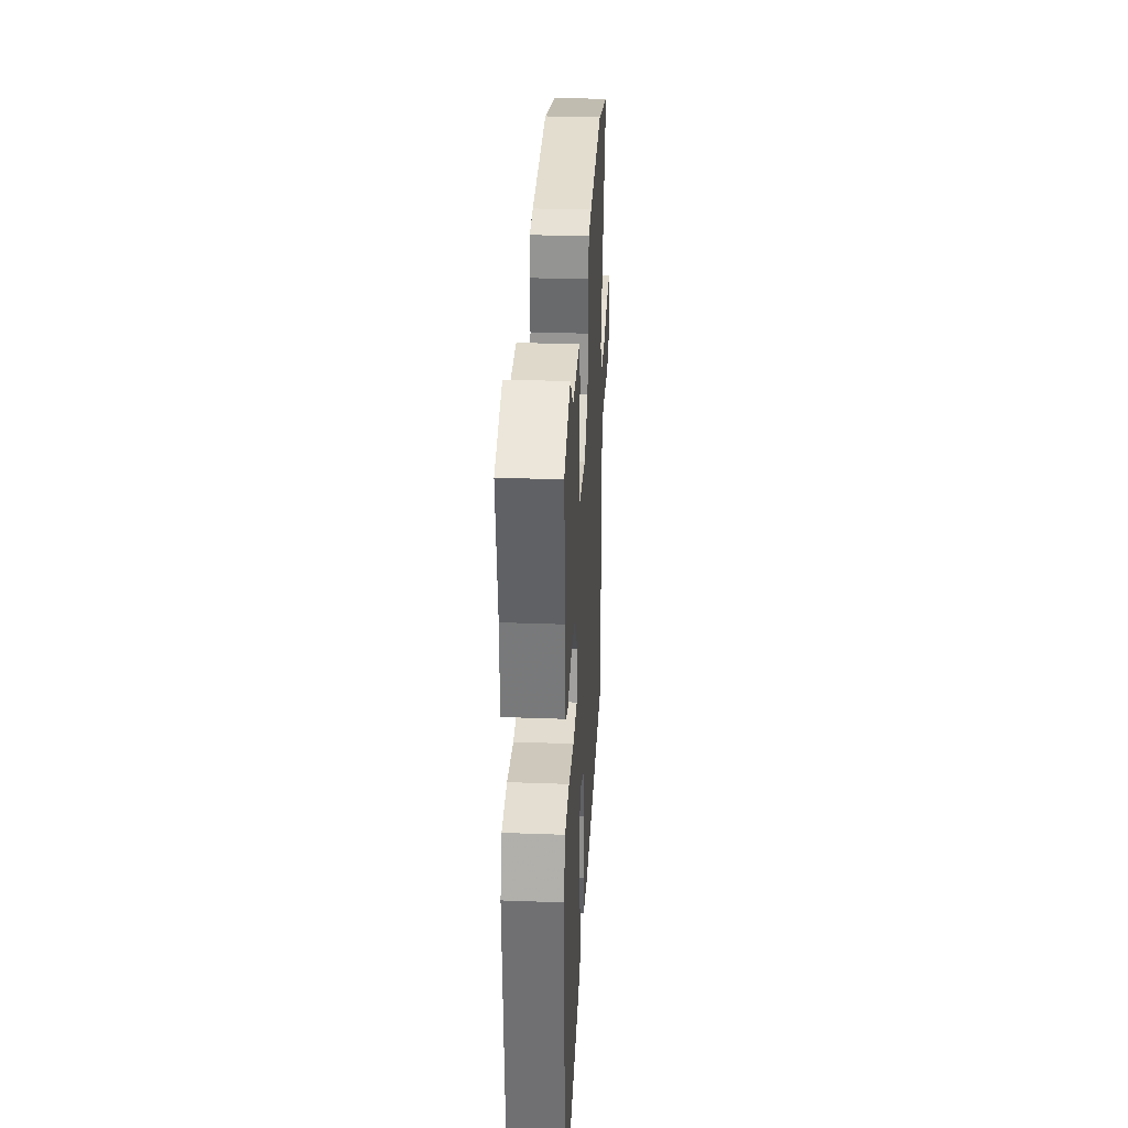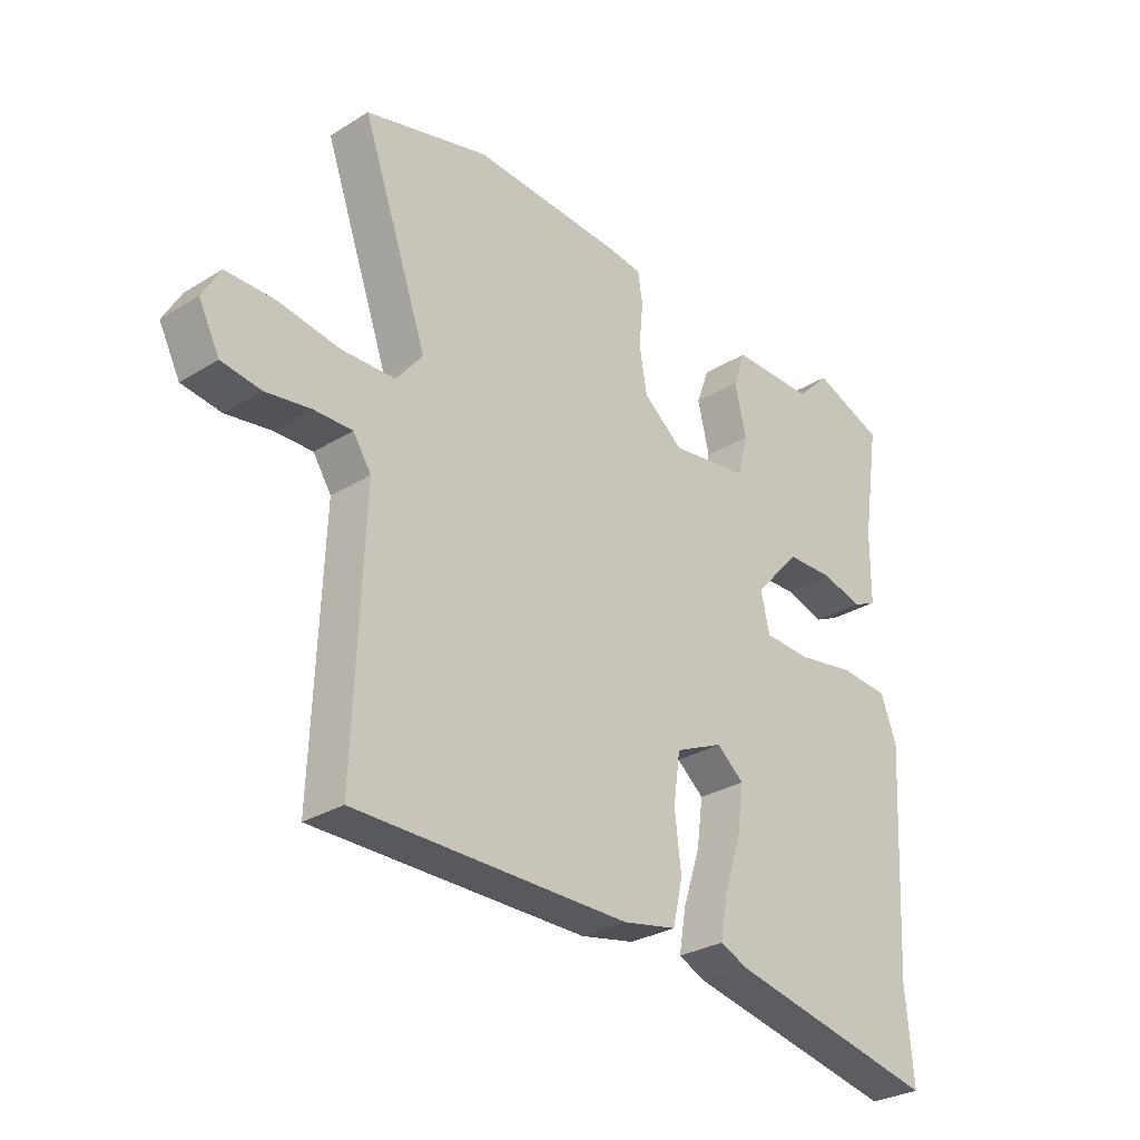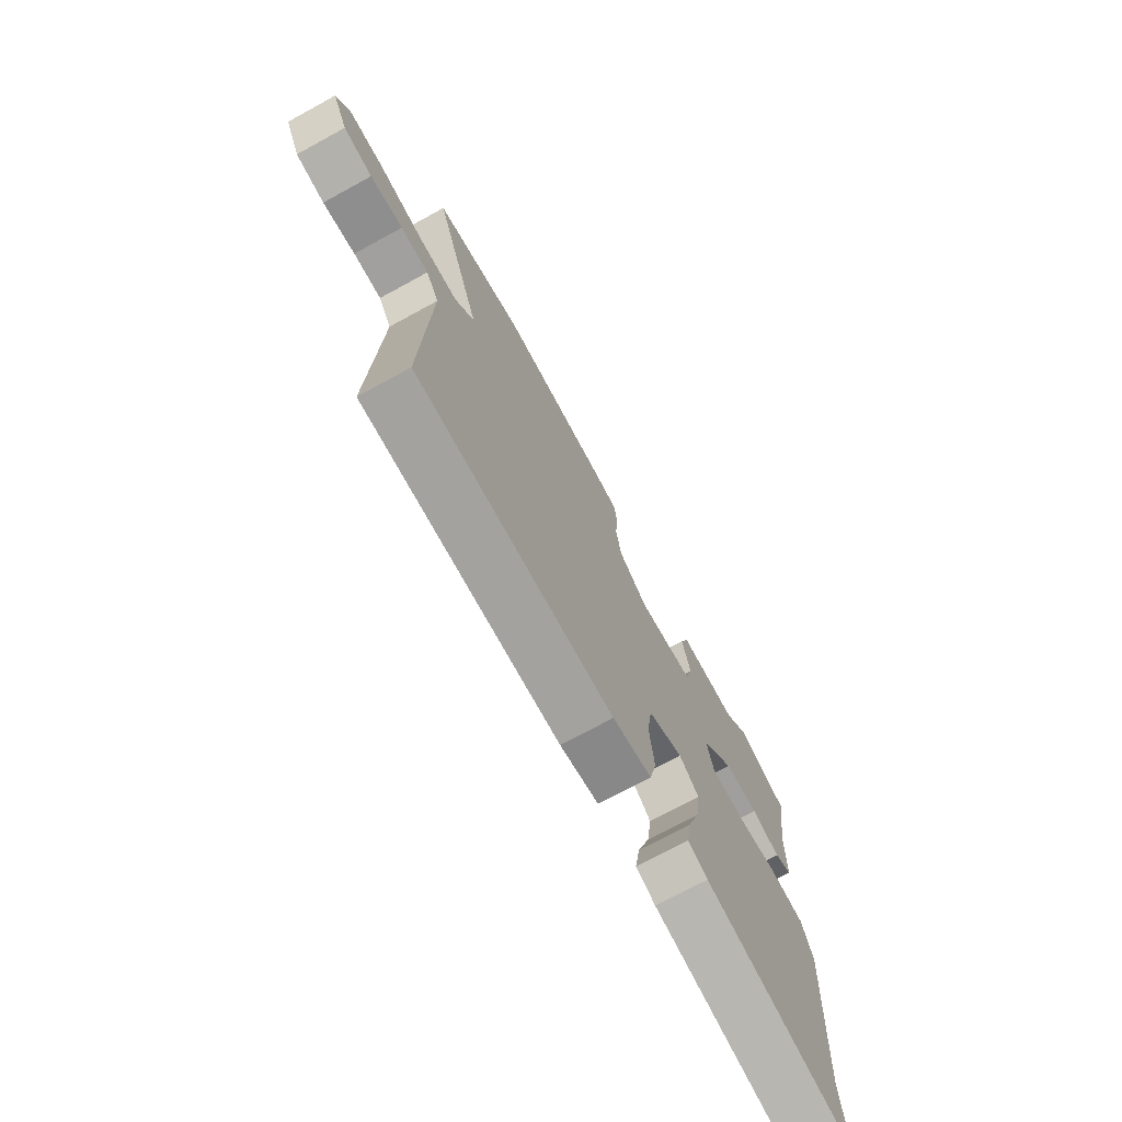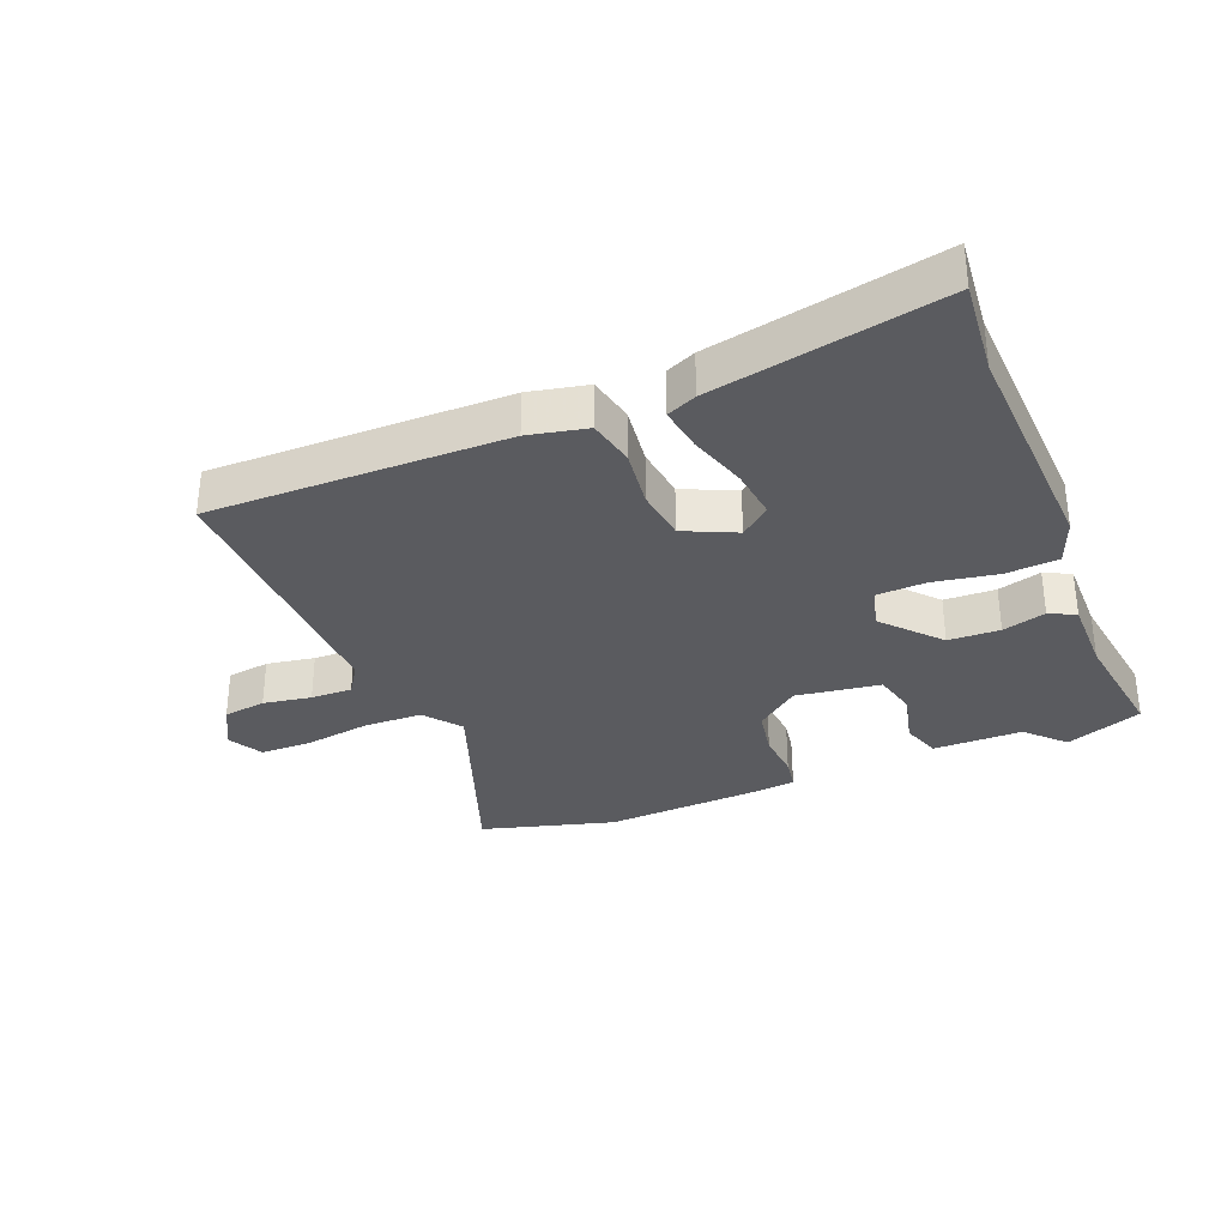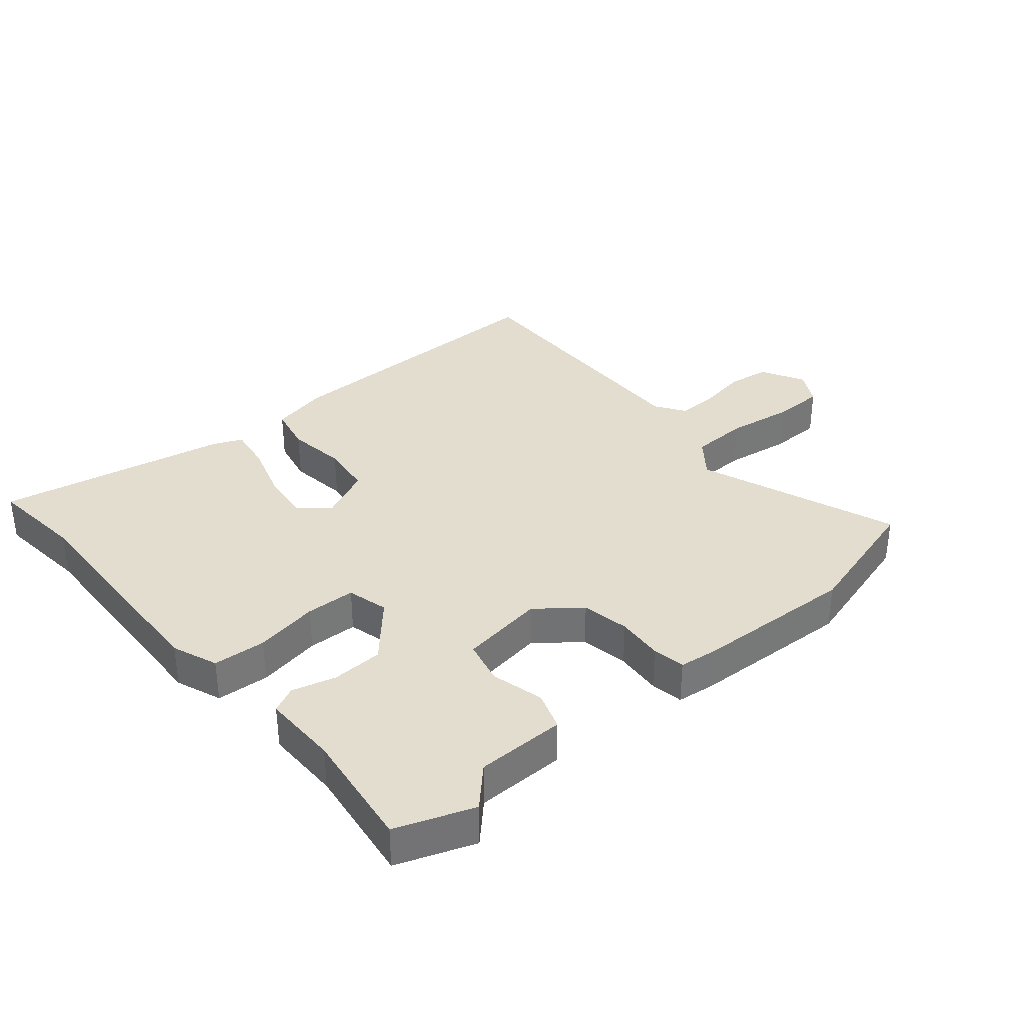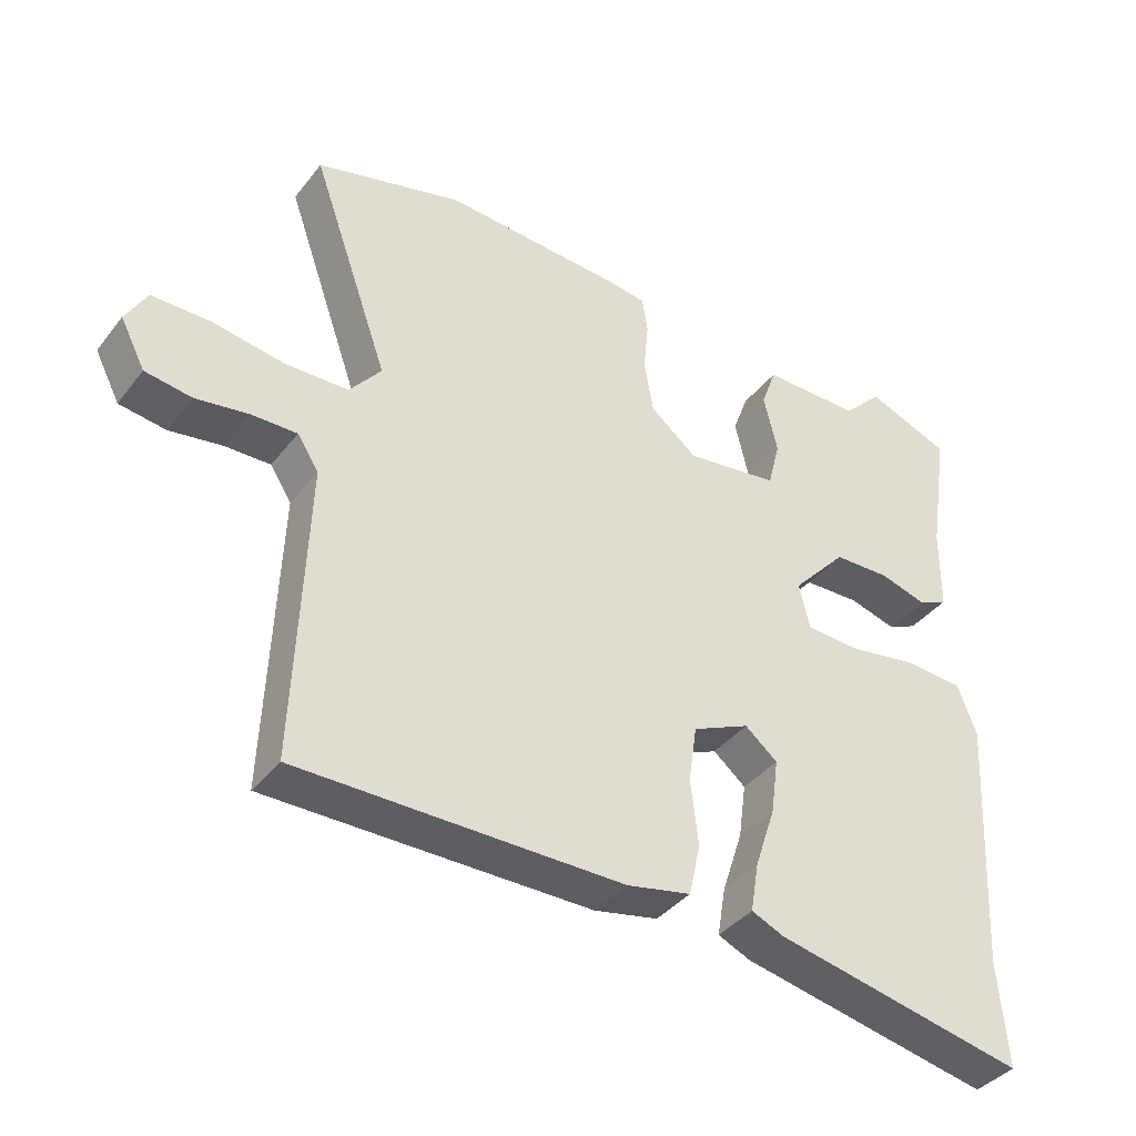
<metadata>
{"format":"obj","ext":"obj","renderer":"f3d","projection":"perspective","resolution":1024,"background":"white","views":[{"elev":31.4,"azim":-87.0,"up":"+Z"},{"elev":-29.3,"azim":132.3,"up":"+Z"},{"elev":-72.5,"azim":118.6,"up":"+Z"},{"elev":-32.8,"azim":-158.6,"up":"+Y"},{"elev":34.8,"azim":-41.1,"up":"+Y"},{"elev":-38.6,"azim":146.4,"up":"+Z"}]}
</metadata>
<code>
v -0.508 0.07 0.497
v -0.386 0.07 0.544
v -0.328 0.07 0.486
v -0.186 0.07 0.487
v -0.164 0.07 0.426
v -0.184 0.07 0.341
v -0.166 0.07 0.271
v -0.031 0.07 0.253
v 0.037 0.07 0.308
v 0.05 0.07 0.384
v 0.043 0.07 0.459
v 0.051 0.07 0.511
v 0.11 0.07 0.519
v 0.369 0.07 0.535
v 0.582 0.07 0.478
v 0.469 0.07 0.157
v 0.515 0.07 0.1
v 0.607 0.07 0.098
v 0.712 0.07 0.115
v 0.796 0.07 0.115
v 0.827 0.07 0.061
v 0.791 0.07 -0.009
v 0.723 0.07 -0.019
v 0.646 0.07 -0.007
v 0.58 0.07 -0.006
v 0.549 0.07 -0.054
v 0.566 0.07 -0.489
v 0.095 0.07 -0.49
v 0.002 0.07 -0.471
v -0.015 0.07 -0.397
v -0.004 0.07 -0.302
v -0.016 0.07 -0.219
v -0.099 0.07 -0.182
v -0.146 0.07 -0.221
v -0.135 0.07 -0.301
v -0.105 0.07 -0.392
v -0.093 0.07 -0.463
v -0.14 0.07 -0.484
v -0.505 0.07 -0.56
v -0.492 0.07 -0.408
v -0.513 0.07 -0.036
v -0.486 0.07 0.037
v -0.402 0.07 0.044
v -0.3 0.07 0.027
v -0.221 0.07 0.031
v -0.205 0.07 0.097
v -0.285 0.07 0.184
v -0.367 0.07 0.186
v -0.436 0.07 0.166
v -0.478 0.07 0.186
v -0.479 0.07 0.307
v -0.508 0 0.497
v -0.386 0 0.544
v -0.328 0 0.486
v -0.186 0 0.487
v -0.164 0 0.426
v -0.184 0 0.341
v -0.166 0 0.271
v -0.031 0 0.253
v 0.037 0 0.308
v 0.05 0 0.384
v 0.043 0 0.459
v 0.051 0 0.511
v 0.11 0 0.519
v 0.369 0 0.535
v 0.582 0 0.478
v 0.469 0 0.157
v 0.515 0 0.1
v 0.607 0 0.098
v 0.712 0 0.115
v 0.796 0 0.115
v 0.827 0 0.061
v 0.791 0 -0.009
v 0.723 0 -0.019
v 0.646 0 -0.007
v 0.58 0 -0.006
v 0.549 0 -0.054
v 0.566 0 -0.489
v 0.095 0 -0.49
v 0.002 0 -0.471
v -0.015 0 -0.397
v -0.004 0 -0.302
v -0.016 0 -0.219
v -0.099 0 -0.182
v -0.146 0 -0.221
v -0.135 0 -0.301
v -0.105 0 -0.392
v -0.093 0 -0.463
v -0.14 0 -0.484
v -0.505 0 -0.56
v -0.492 0 -0.408
v -0.513 0 -0.036
v -0.486 0 0.037
v -0.402 0 0.044
v -0.3 0 0.027
v -0.221 0 0.031
v -0.205 0 0.097
v -0.285 0 0.184
v -0.367 0 0.186
v -0.436 0 0.166
v -0.478 0 0.186
v -0.479 0 0.307
f 48 49 50 51
f 47 48 51 1
f 46 47 1 2
f 41 42 43 44
f 40 41 44 45
f 39 40 45
f 38 39 45
f 35 36 37 38
f 34 35 38 45
f 33 34 45 46
f 28 29 30 31
f 26 27 28 31
f 25 26 31 32
f 21 22 23 24
f 21 24 25
f 18 19 20 21
f 17 18 21 25
f 16 17 25 32
f 10 11 12 13
f 9 10 13 14
f 8 9 14 15
f 3 4 5 6
f 46 2 3 6
f 46 6 7
f 33 46 7 8
f 16 32 33
f 8 15 16 33
f 102 101 100 99
f 52 102 99 98
f 53 52 98 97
f 95 94 93 92
f 96 95 92 91
f 96 91 90
f 96 90 89
f 89 88 87 86
f 96 89 86 85
f 97 96 85 84
f 82 81 80 79
f 82 79 78 77
f 83 82 77 76
f 75 74 73 72
f 76 75 72
f 72 71 70 69
f 76 72 69 68
f 83 76 68 67
f 64 63 62 61
f 65 64 61 60
f 66 65 60 59
f 57 56 55 54
f 57 54 53 97
f 58 57 97
f 59 58 97 84
f 84 83 67
f 84 67 66 59
f 1 52 53 2
f 2 53 54 3
f 3 54 55 4
f 4 55 56 5
f 5 56 57 6
f 6 57 58 7
f 7 58 59 8
f 8 59 60 9
f 9 60 61 10
f 10 61 62 11
f 11 62 63 12
f 12 63 64 13
f 13 64 65 14
f 14 65 66 15
f 15 66 67 16
f 16 67 68 17
f 17 68 69 18
f 18 69 70 19
f 19 70 71 20
f 20 71 72 21
f 21 72 73 22
f 22 73 74 23
f 23 74 75 24
f 24 75 76 25
f 25 76 77 26
f 26 77 78 27
f 27 78 79 28
f 28 79 80 29
f 29 80 81 30
f 30 81 82 31
f 31 82 83 32
f 32 83 84 33
f 33 84 85 34
f 34 85 86 35
f 35 86 87 36
f 36 87 88 37
f 37 88 89 38
f 38 89 90 39
f 39 90 91 40
f 40 91 92 41
f 41 92 93 42
f 42 93 94 43
f 43 94 95 44
f 44 95 96 45
f 45 96 97 46
f 46 97 98 47
f 47 98 99 48
f 48 99 100 49
f 49 100 101 50
f 50 101 102 51
f 51 102 52 1

</code>
